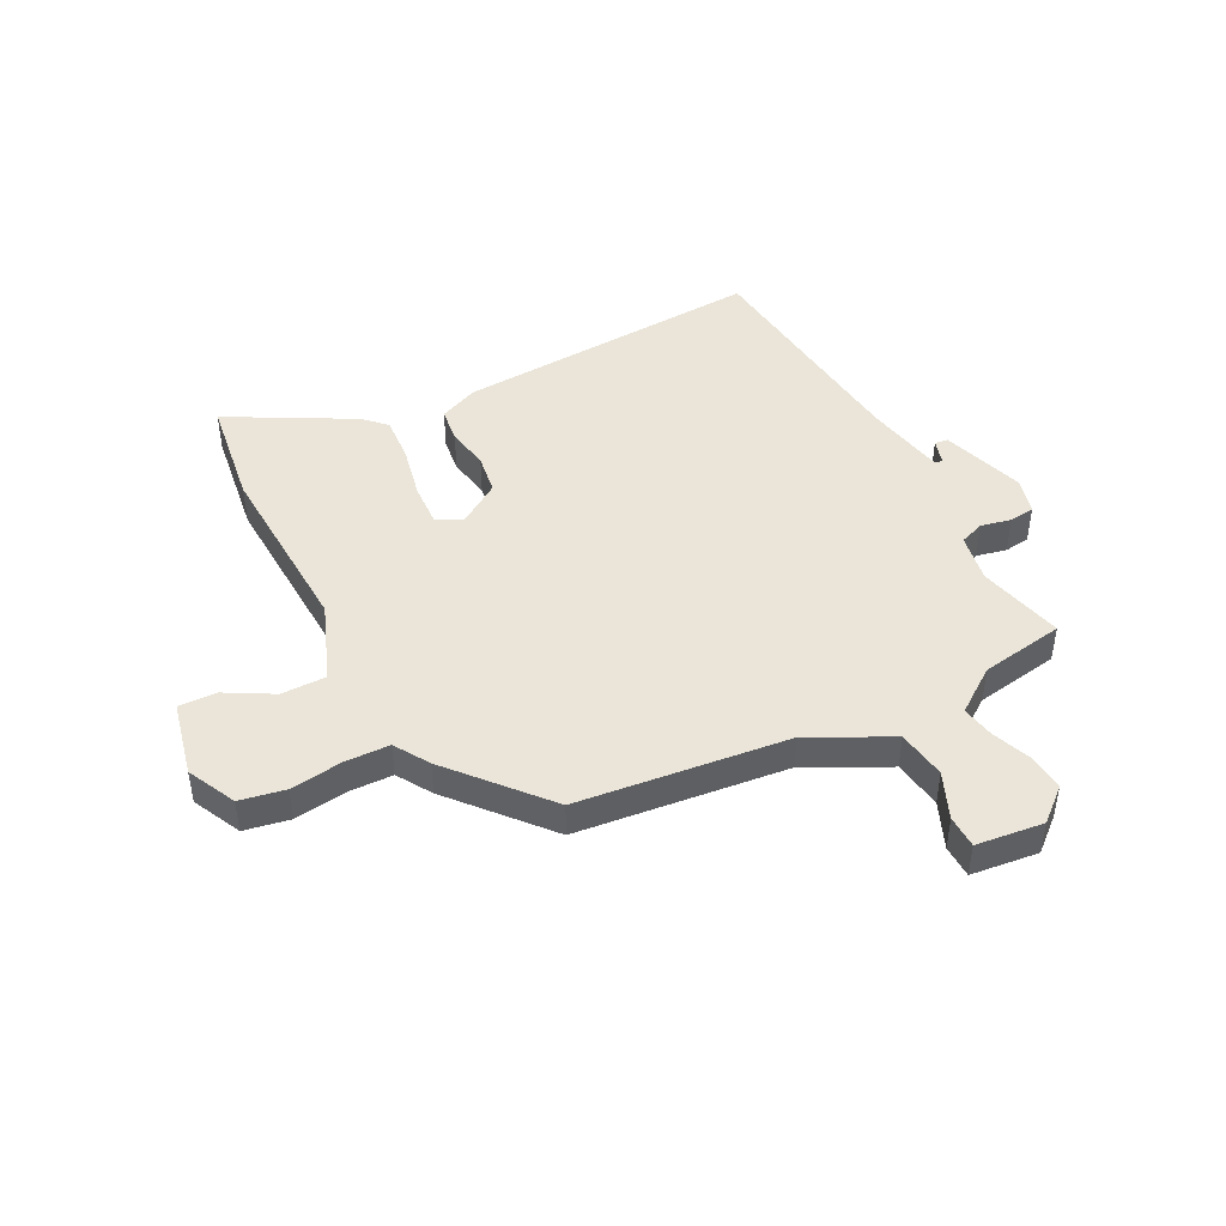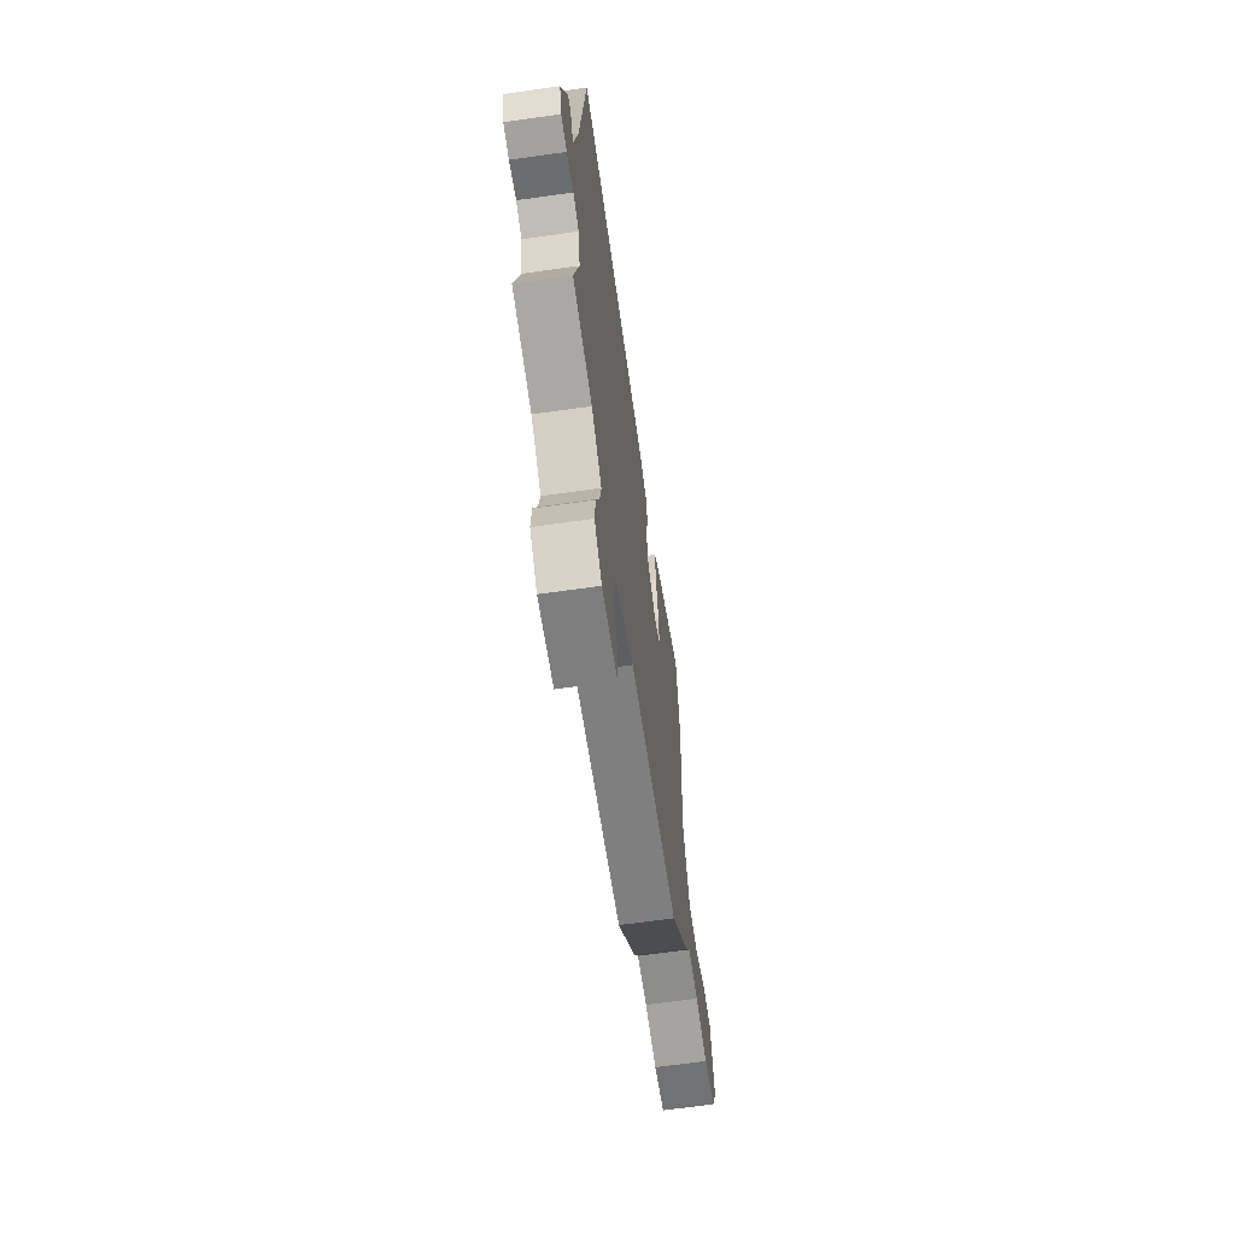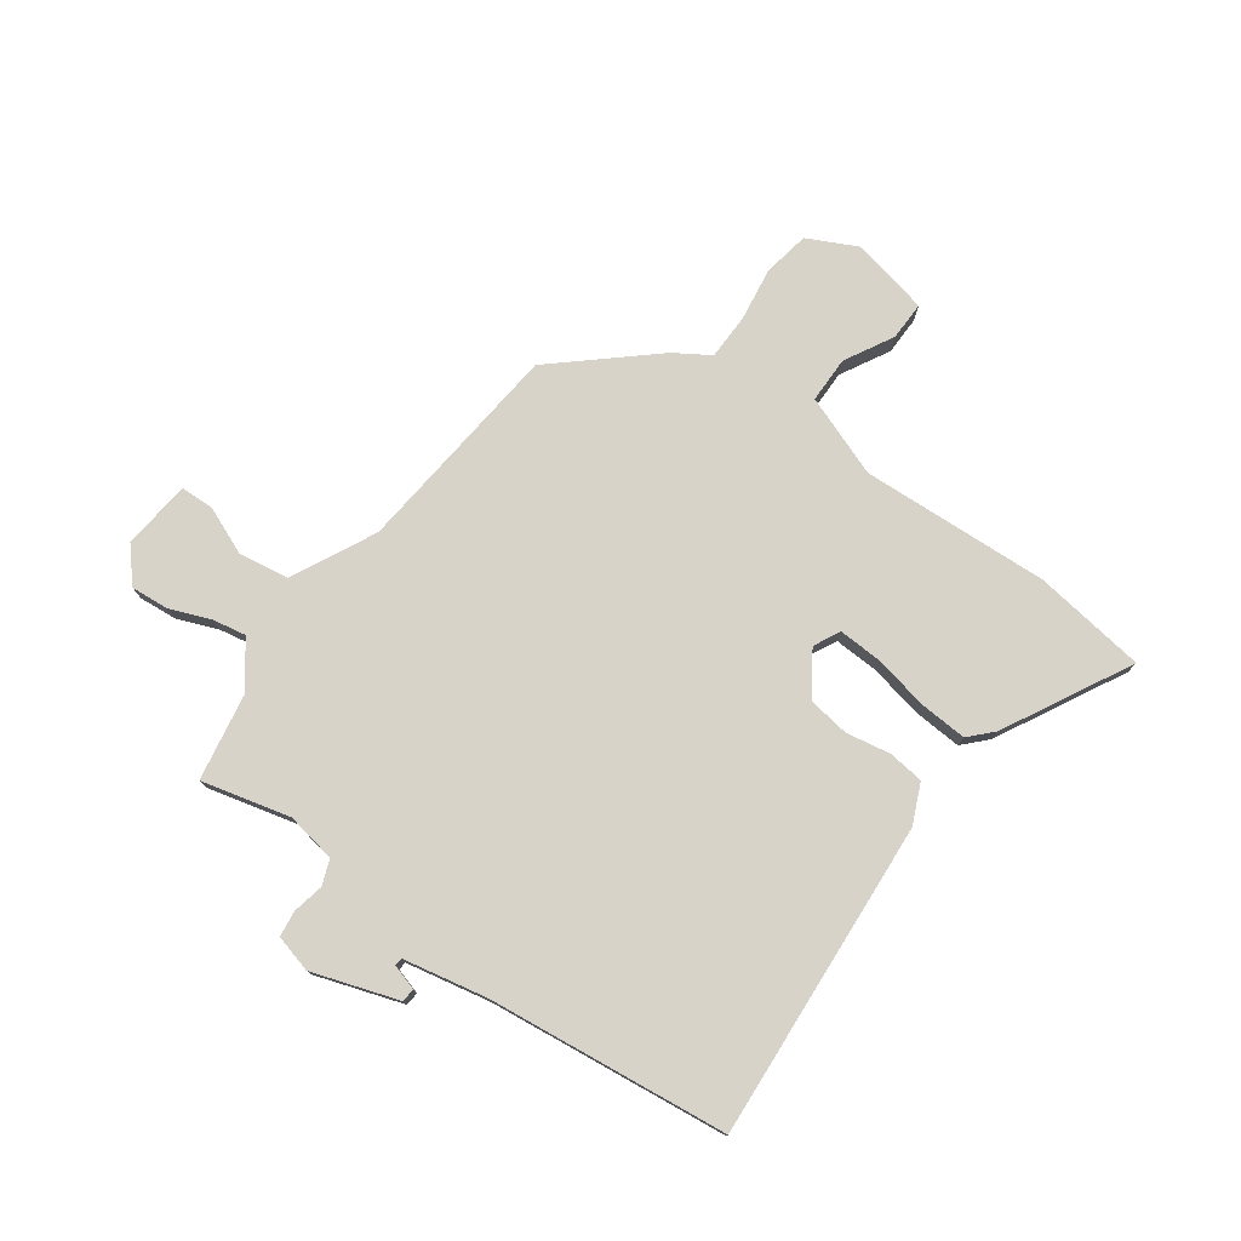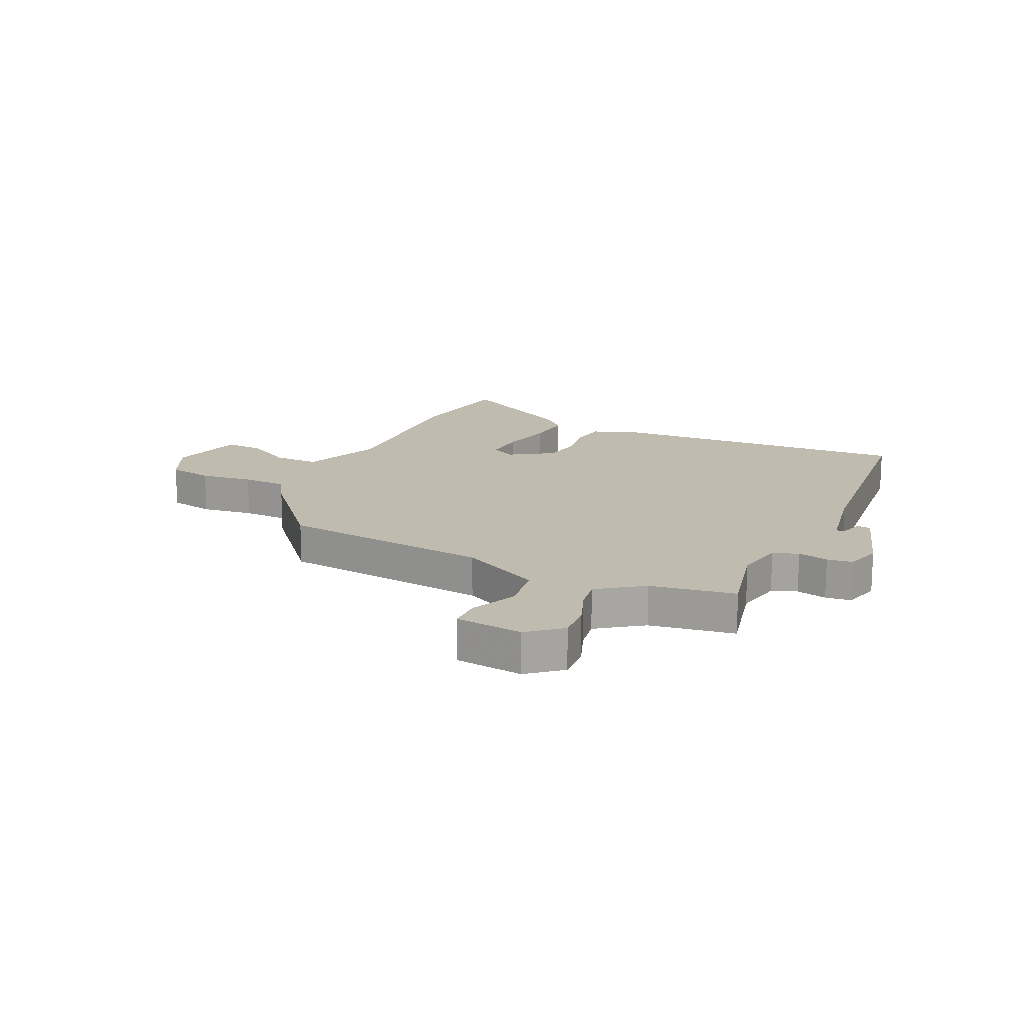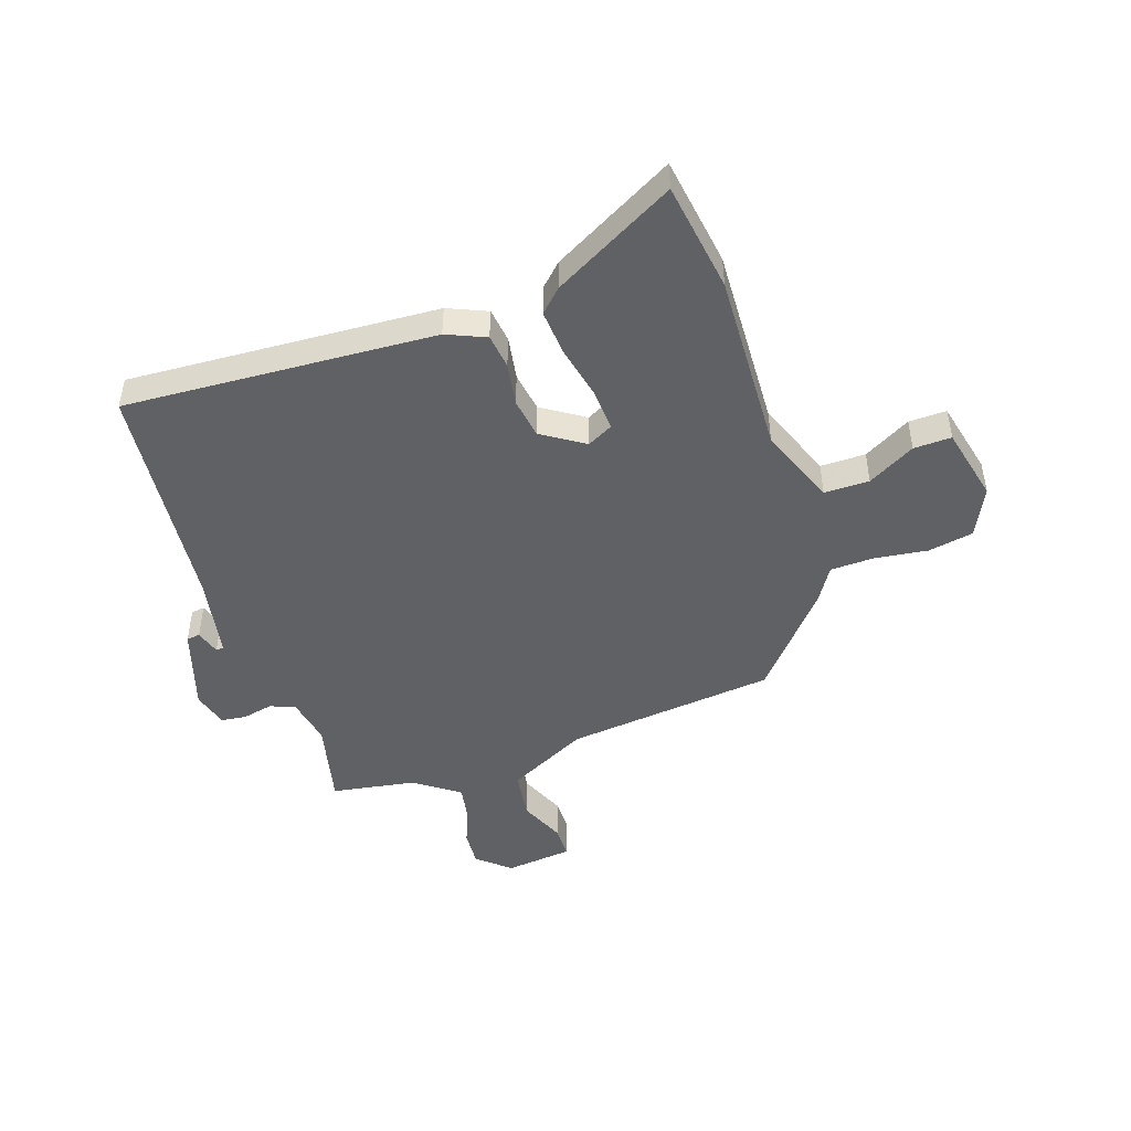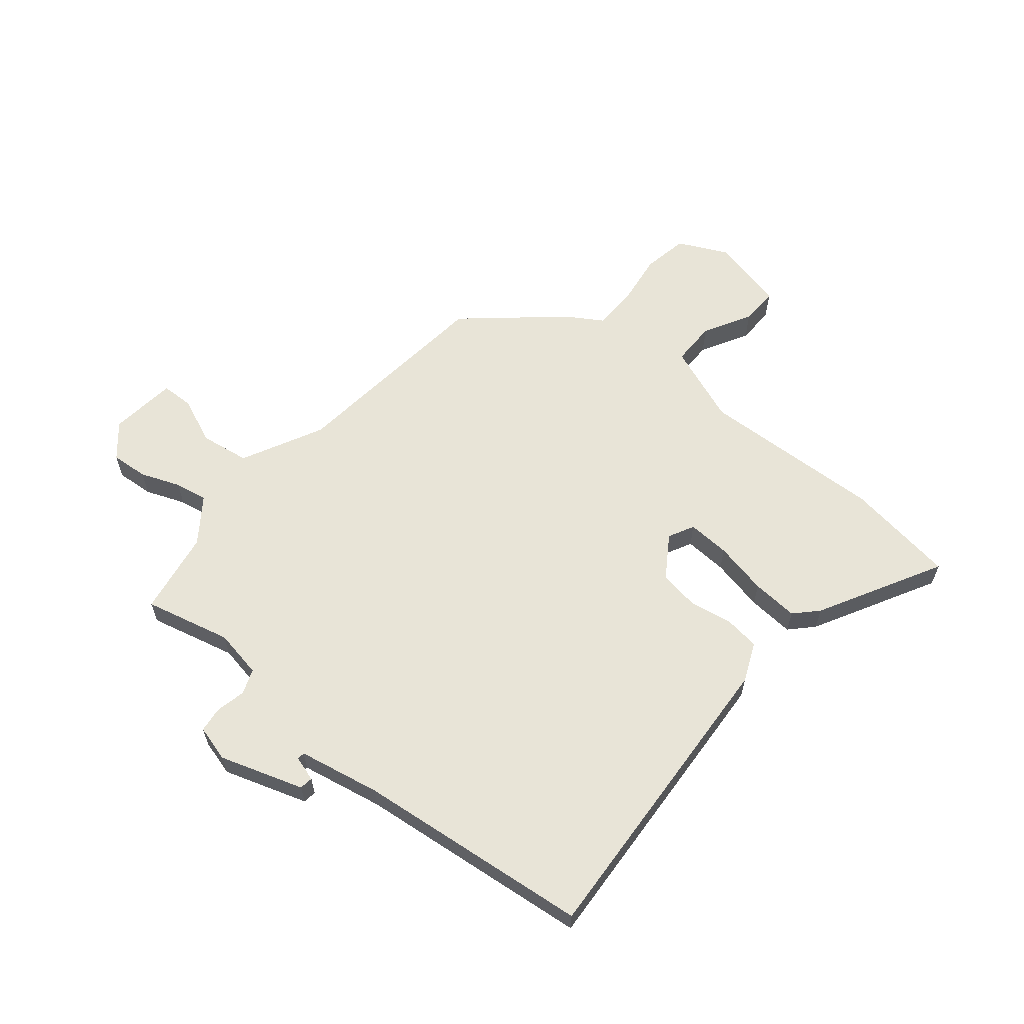
<metadata>
{"format":"obj","ext":"obj","renderer":"f3d","projection":"perspective","resolution":1024,"background":"white","views":[{"elev":45.4,"azim":153.5,"up":"+Y"},{"elev":-65.1,"azim":-81.9,"up":"+Z"},{"elev":76.8,"azim":-54.0,"up":"+Y"},{"elev":16.2,"azim":-153.8,"up":"+Y"},{"elev":-47.2,"azim":19.5,"up":"+Y"},{"elev":61.3,"azim":-49.8,"up":"+Y"}]}
</metadata>
<code>
v 0.488 0.07 0.591
v 0.514 0.07 0.394
v 0.496 0.07 0.068
v 0.548 0.07 -0.073
v 0.628 0.07 -0.074
v 0.713 0.07 -0.028
v 0.78 0.07 -0.027
v 0.809 0.07 -0.162
v 0.766 0.07 -0.248
v 0.685 0.07 -0.262
v 0.592 0.07 -0.248
v 0.513 0.07 -0.249
v 0.474 0.07 -0.31
v 0.328 0.07 -0.475
v -0.047 0.07 -0.511
v -0.192 0.07 -0.582
v -0.206 0.07 -0.67
v -0.172 0.07 -0.753
v -0.174 0.07 -0.811
v -0.294 0.07 -0.823
v -0.351 0.07 -0.773
v -0.345 0.07 -0.707
v -0.317 0.07 -0.637
v -0.306 0.07 -0.579
v -0.351 0.07 -0.545
v -0.384 0.07 -0.521
v -0.533 0.07 -0.494
v -0.494 0.07 -0.341
v -0.509 0.07 -0.254
v -0.553 0.07 -0.237
v -0.607 0.07 -0.248
v -0.652 0.07 -0.242
v -0.669 0.07 -0.177
v -0.619 0.07 -0.029
v -0.595 0.07 -0.026
v -0.582 0.07 -0.071
v -0.568 0.07 -0.07
v -0.538 0.07 0.076
v -0.489 0.07 0.492
v 0.063 0.07 0.452
v 0.132 0.07 0.421
v 0.139 0.07 0.359
v 0.125 0.07 0.282
v 0.135 0.07 0.21
v 0.209 0.07 0.16
v 0.255 0.07 0.183
v 0.252 0.07 0.259
v 0.233 0.07 0.354
v 0.228 0.07 0.437
v 0.268 0.07 0.475
v 0.488 0 0.591
v 0.514 0 0.394
v 0.496 0 0.068
v 0.548 0 -0.073
v 0.628 0 -0.074
v 0.713 0 -0.028
v 0.78 0 -0.027
v 0.809 0 -0.162
v 0.766 0 -0.248
v 0.685 0 -0.262
v 0.592 0 -0.248
v 0.513 0 -0.249
v 0.474 0 -0.31
v 0.328 0 -0.475
v -0.047 0 -0.511
v -0.192 0 -0.582
v -0.206 0 -0.67
v -0.172 0 -0.753
v -0.174 0 -0.811
v -0.294 0 -0.823
v -0.351 0 -0.773
v -0.345 0 -0.707
v -0.317 0 -0.637
v -0.306 0 -0.579
v -0.351 0 -0.545
v -0.384 0 -0.521
v -0.533 0 -0.494
v -0.494 0 -0.341
v -0.509 0 -0.254
v -0.553 0 -0.237
v -0.607 0 -0.248
v -0.652 0 -0.242
v -0.669 0 -0.177
v -0.619 0 -0.029
v -0.595 0 -0.026
v -0.582 0 -0.071
v -0.568 0 -0.07
v -0.538 0 0.076
v -0.489 0 0.492
v 0.063 0 0.452
v 0.132 0 0.421
v 0.139 0 0.359
v 0.125 0 0.282
v 0.135 0 0.21
v 0.209 0 0.16
v 0.255 0 0.183
v 0.252 0 0.259
v 0.233 0 0.354
v 0.228 0 0.437
v 0.268 0 0.475
f 1 2 3
f 50 1 3
f 49 50 3
f 48 49 3
f 47 48 3
f 46 47 3 4
f 45 46 4
f 44 45 4
f 41 42 43
f 40 41 43
f 39 40 43
f 38 39 43
f 37 38 43 44
f 34 35 36
f 33 34 36
f 32 33 36
f 31 32 36
f 30 31 36
f 29 30 36 37
f 26 27 28
f 25 26 28 29
f 37 44 4
f 29 37 4
f 25 29 4
f 24 25 4
f 21 22 23
f 20 21 23
f 19 20 23
f 18 19 23
f 17 18 23
f 12 13 14 15
f 9 10 11
f 8 9 11
f 7 8 11
f 6 7 11
f 5 6 11
f 5 11 12
f 4 5 12 15
f 16 17 23 24
f 4 15 16 24
f 53 52 51
f 53 51 100
f 53 100 99
f 53 99 98
f 53 98 97
f 54 53 97 96
f 54 96 95
f 54 95 94
f 93 92 91
f 93 91 90
f 93 90 89
f 93 89 88
f 94 93 88 87
f 86 85 84
f 86 84 83
f 86 83 82
f 86 82 81
f 86 81 80
f 87 86 80 79
f 78 77 76
f 79 78 76 75
f 54 94 87
f 54 87 79
f 54 79 75
f 54 75 74
f 73 72 71
f 73 71 70
f 73 70 69
f 73 69 68
f 73 68 67
f 65 64 63 62
f 61 60 59
f 61 59 58
f 61 58 57
f 61 57 56
f 61 56 55
f 62 61 55
f 65 62 55 54
f 74 73 67 66
f 74 66 65 54
f 1 51 52 2
f 2 52 53 3
f 3 53 54 4
f 4 54 55 5
f 5 55 56 6
f 6 56 57 7
f 7 57 58 8
f 8 58 59 9
f 9 59 60 10
f 10 60 61 11
f 11 61 62 12
f 12 62 63 13
f 13 63 64 14
f 14 64 65 15
f 15 65 66 16
f 16 66 67 17
f 17 67 68 18
f 18 68 69 19
f 19 69 70 20
f 20 70 71 21
f 21 71 72 22
f 22 72 73 23
f 23 73 74 24
f 24 74 75 25
f 25 75 76 26
f 26 76 77 27
f 27 77 78 28
f 28 78 79 29
f 29 79 80 30
f 30 80 81 31
f 31 81 82 32
f 32 82 83 33
f 33 83 84 34
f 34 84 85 35
f 35 85 86 36
f 36 86 87 37
f 37 87 88 38
f 38 88 89 39
f 39 89 90 40
f 40 90 91 41
f 41 91 92 42
f 42 92 93 43
f 43 93 94 44
f 44 94 95 45
f 45 95 96 46
f 46 96 97 47
f 47 97 98 48
f 48 98 99 49
f 49 99 100 50
f 50 100 51 1

</code>
